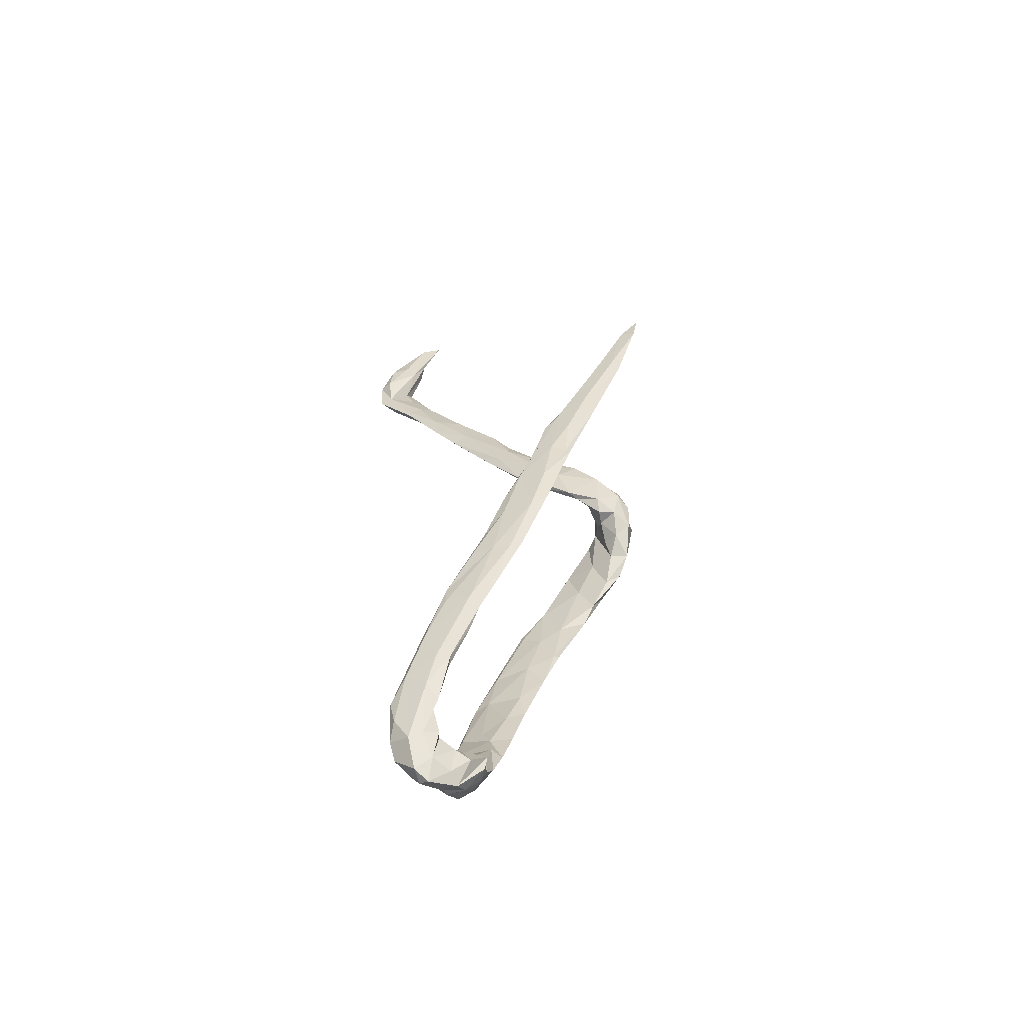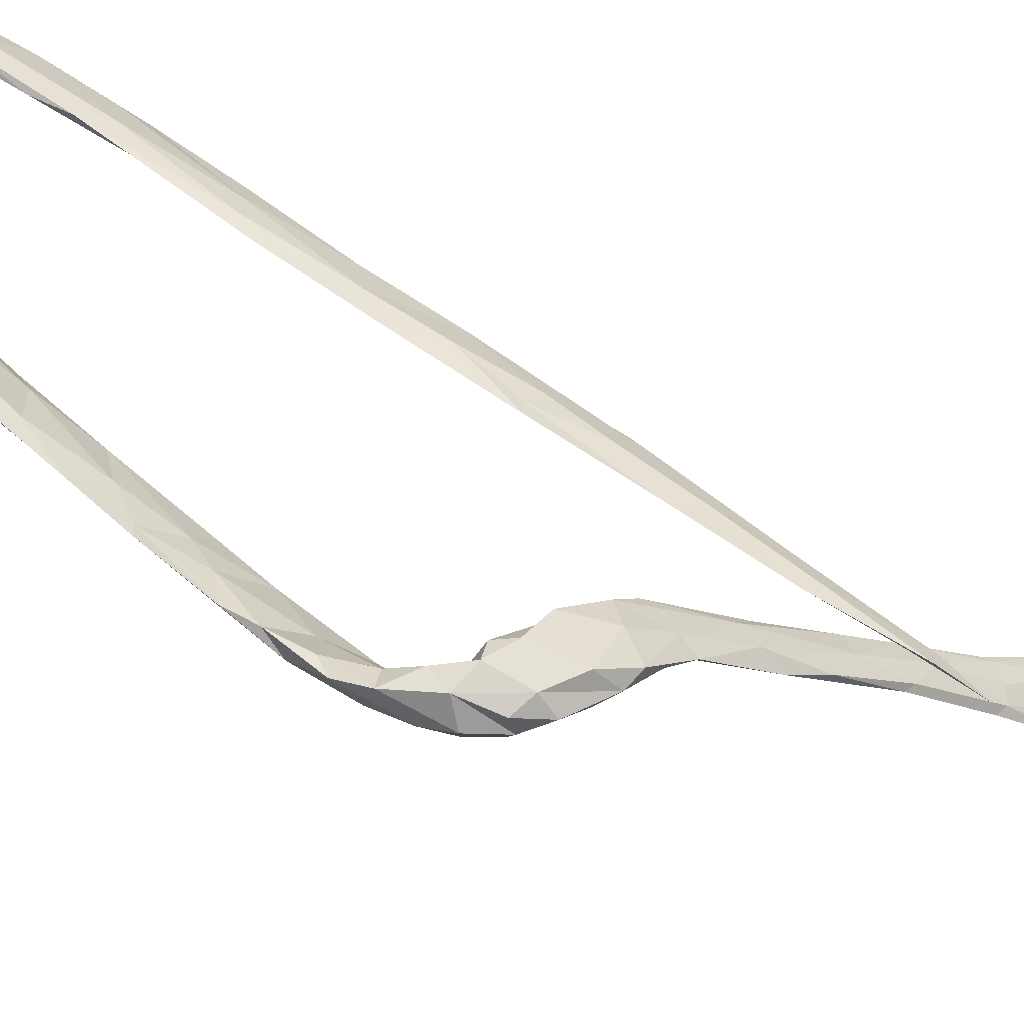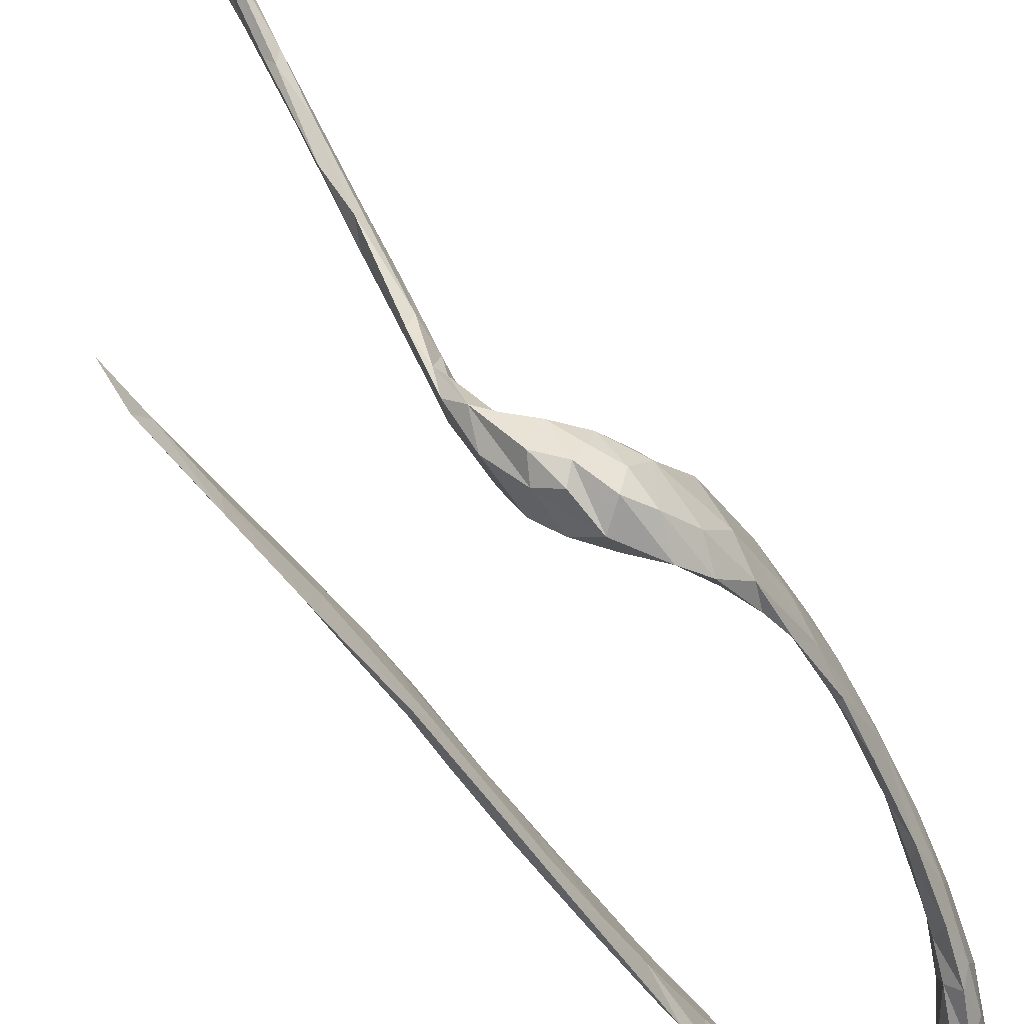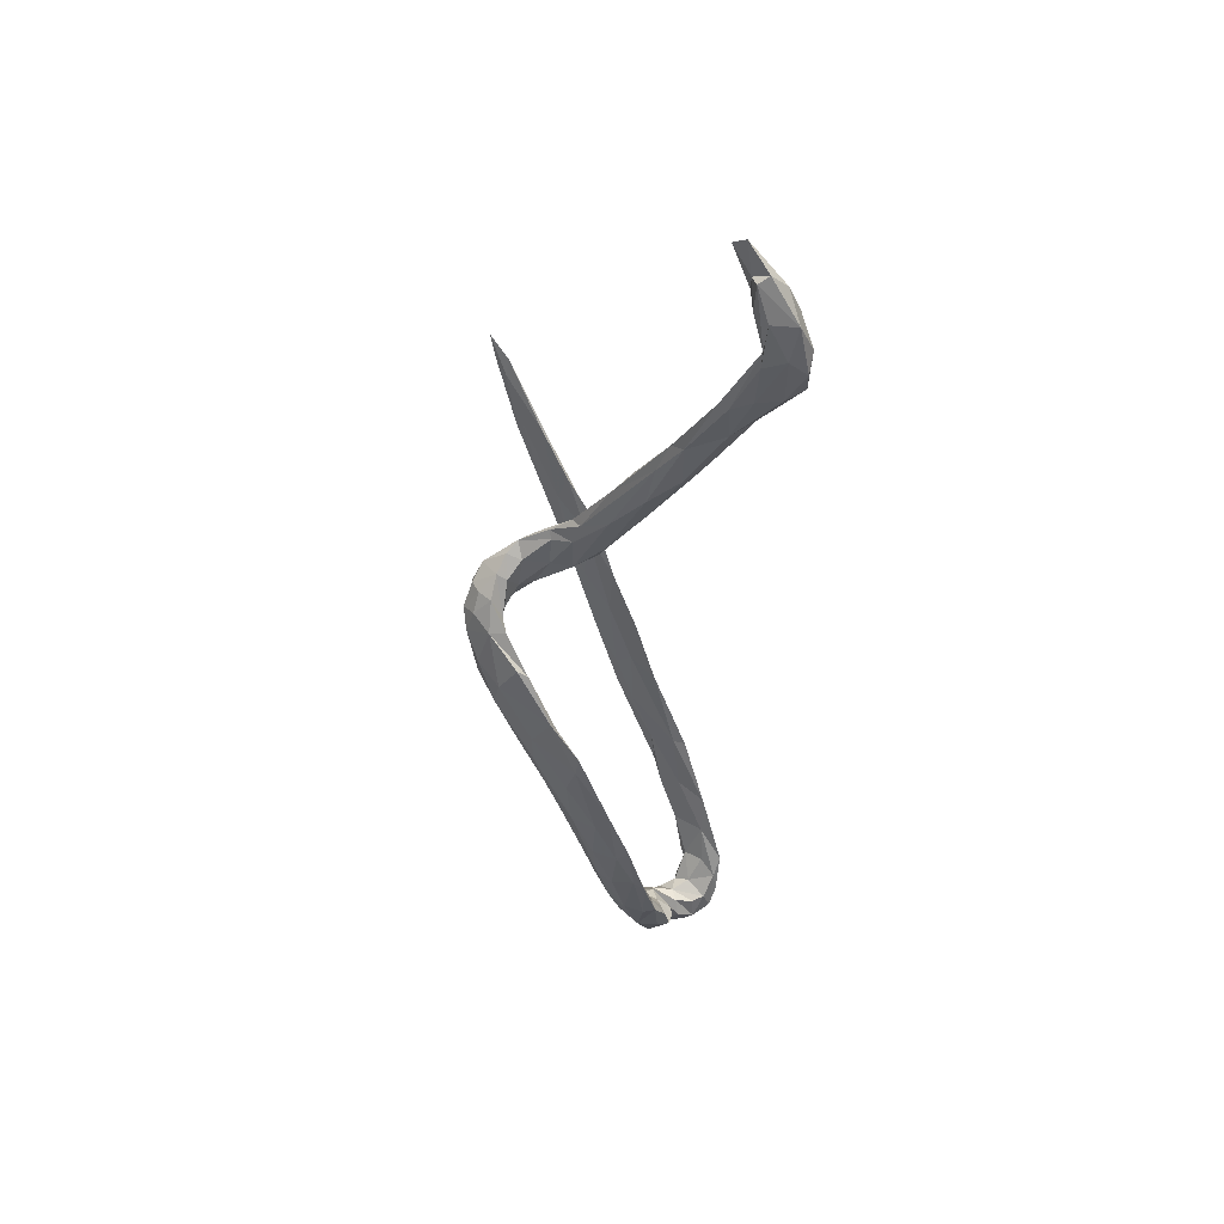
<metadata>
{"format":"obj","ext":"obj","renderer":"f3d","projection":"perspective","resolution":1024,"background":"white","views":[{"elev":-58.5,"azim":105.1,"up":"+Y"},{"elev":-65.2,"azim":60.0,"up":"+Z"},{"elev":-75.8,"azim":-148.5,"up":"+Z"},{"elev":46.5,"azim":-62.7,"up":"+Y"}]}
</metadata>
<code>
v 0.05786 -0.1209 0.02247
v 0.05922 -0.1221 0.004654
v 0.05426 -0.1766 0.02853
v 0.06189 -0.0731 -0.01138
v 0.05108 -0.2008 0.03522
v 0.05511 -0.1531 0.03695
v 0.06029 -0.07208 0.003244
v 0.04361 -0.2052 0.06126
v 0.05696 -0.1076 0.02294
v 0.05096 -0.188 0.04956
v 0.05087 -0.1556 0.04202
v 0.06084 -0.07511 -0.02311
v 0.05191 -0.1773 0.01947
v 0.0633 -0.03095 -0.01956
v 0.05547 -0.1353 6.712e-05
v 0.06484 0.01082 -0.03188
v 0.06197 -0.009848 -0.01979
v 0.04142 -0.2397 0.04826
v 0.06594 0.00463 -0.05023
v 0.05915 -0.05182 -0.003553
v 0.06397 -0.02993 -0.03973
v 0.05156 -0.1513 0.007014
v 0.0504 -0.1449 0.02229
v 0.05455 -0.1066 0.01498
v 0.04306 -0.222 0.05808
v 0.05309 -0.1074 -0.00214
v 0.0676 0.03785 -0.05663
v 0.0577 -0.06684 -0.03188
v 0.04733 -0.1818 0.02174
v 0.05768 -0.0386 -0.02121
v 0.0439 -0.2103 0.02892
v 0.04529 -0.1826 0.04415
v 0.0401 -0.2092 0.03428
v 0.05509 -0.07735 -0.01822
v 0.03547 -0.2335 0.06242
v 0.06928 0.06283 -0.07121
v 0.07099 0.09755 -0.08649
v 0.06282 0.03126 -0.0379
v 0.06636 0.07093 -0.05257
v 0.06864 0.08072 -0.0631
v 0.06255 0.03295 -0.06967
v 0.05694 -0.0466 -0.03236
v 0.05979 -0.01933 -0.05019
v 0.06323 0.06267 -0.05838
v 0.07339 0.1366 -0.108
v 0.04056 -0.2365 0.03889
v 0.07162 0.1291 -0.09146
v 0.06528 0.03187 -0.0668
v 0.0605 0.02614 -0.05883
v 0.05949 0.002102 -0.03927
v 0.03119 -0.2511 0.03474
v 0.0703 0.1344 -0.09478
v 0.06762 0.1007 -0.07438
v 0.0647 0.0852 -0.08113
v 0.03859 -0.2084 0.04824
v 0.06712 0.08175 -0.09219
v 0.0692 0.1361 -0.1085
v 0.07476 0.181 -0.12
v 0.07544 0.1763 -0.1298
v 0.07094 0.1308 -0.114
v 0.07199 0.1697 -0.1211
v 0.02872 -0.2301 0.032
v 0.07421 0.1979 -0.1333
v 0.02895 -0.2255 0.04278
v 0.0362 -0.2187 0.05996
v 0.0346 -0.2322 0.03004
v 0.03081 -0.2582 0.04659
v 0.02029 -0.2611 0.046
v 0.02922 -0.2457 0.06036
v 0.02327 -0.2642 0.03971
v 0.01748 -0.2499 0.0529
v 0.02556 -0.2335 0.05722
v 0.02059 -0.2554 0.02597
v 0.01806 -0.2297 0.03476
v 0.01882 -0.2349 0.05121
v 0.02209 -0.2372 0.02305
v 0.01416 -0.2404 0.01495
v 0.01095 -0.2306 0.04167
v 0.007188 -0.2412 0.0449
v 0.009318 -0.2564 0.03733
v 0.01185 -0.2605 0.02381
v 0.01197 -0.2281 0.02143
v 0.003081 -0.2384 0.008976
v 0.003521 -0.2173 0.02616
v 0.002192 -0.244 0.03794
v 0.003472 -0.2272 0.007144
v 0.001364 -0.2532 0.02202
v -0.004363 -0.2392 0.01304
v -0.004614 -0.2258 0.04608
v -0.0008176 -0.2235 0.0421
v -0.006737 -0.2217 0.01144
v -0.003429 -0.2169 0.01879
v -0.006138 -0.2126 0.03367
v -0.01781 -0.2369 0.03253
v -0.006061 -0.2446 0.03692
v -0.01488 -0.2225 0.04827
v -0.01233 -0.2088 0.02071
v -0.008808 -0.2407 0.01845
v 0.007522 0.3258 0.1129
v 0.009327 0.3518 0.08936
v -0.02129 -0.1931 0.02677
v 0.0125 0.3249 0.1039
v 0.007304 0.2975 0.111
v 0.01126 0.3472 0.1019
v 0.005073 0.2654 0.08341
v 0.005636 0.2717 0.08415
v -0.01658 -0.2178 0.01332
v 0.002704 0.1143 -0.017
v 0.003903 0.1542 0.002035
v 0.003362 0.1067 -0.04729
v -0.01781 -0.2005 0.04266
v 0.001539 0.1626 0.01608
v 0.002619 0.2013 0.04223
v 0.003616 0.2272 0.05933
v 0.006897 0.3042 0.1034
v 0.003477 0.1028 -0.03104
v -0.02518 -0.2145 0.04361
v 0.007444 0.3628 0.09583
v -0.02357 -0.2 0.04896
v 0.007148 0.3411 0.08314
v 0.003868 0.2453 0.05964
v 0.009579 0.3788 0.07442
v -0.0008634 0.09817 -0.03418
v 0.003077 0.2778 0.07566
v 8.047e-05 0.1393 -0.03451
v 0.003318 0.2078 0.03132
v 0.003198 0.1644 -0.005496
v 0.003267 0.1295 -0.02977
v 0.0002077 0.1239 -0.01134
v -0.02288 -0.2258 0.02325
v -0.0006404 0.1175 -0.06083
v -0.003223 0.1796 0.01799
v 0.0001677 0.08107 -0.05451
v -0.001115 0.28 0.06756
v 0.001207 0.1964 0.007739
v 0.004702 0.3553 0.07472
v 0.001267 0.3127 0.1137
v 0.001265 0.235 0.03782
v -0.004109 0.2857 0.08475
v 0.007655 0.3798 0.06099
v -0.01985 -0.2046 0.01479
v -0.03127 -0.2137 0.03048
v -0.001166 0.2518 0.06907
v -0.00253 0.1261 -0.04971
v -0.001559 0.2049 0.04102
v -0.001933 0.1774 -0.005848
v -0.004892 0.2342 0.04295
v 0.005092 0.3868 0.07125
v -0.00054 0.3019 0.0839
v -0.004181 0.151 -0.006759
v -0.004112 0.2093 0.02438
v -0.004747 0.1246 -0.03197
v -0.004093 0.1406 -0.02666
v -7.9e-05 0.2906 0.101
v 0.0005766 0.3673 0.07665
v -0.00341 0.09789 -0.07672
v -0.0006582 0.3187 0.09149
v -0.004778 0.2772 0.06312
v -0.001871 0.2312 0.03314
v -0.0273 -0.2035 0.01212
v -0.00181 0.3738 0.08871
v -0.004935 0.1203 -0.04744
v -0.005461 0.3227 0.1038
v -0.005493 0.07154 -0.07598
v -0.001376 0.3456 0.1078
v -0.03706 -0.1801 0.008653
v -0.005863 0.2765 0.07025
v -0.03457 -0.1829 0.04608
v -0.004993 0.09878 -0.04885
v -0.008217 0.3152 0.0889
v -0.005647 0.07756 -0.06014
v -0.02818 -0.1814 0.03975
v -0.01201 0.06271 -0.07525
v -0.003155 0.3475 0.08026
v -0.0071 0.3264 0.08921
v -0.008702 0.3467 0.09207
v -0.006661 0.3692 0.08303
v -0.01464 0.06142 -0.08644
v -0.008215 0.1129 -0.06984
v -0.0406 -0.1499 0.03831
v -0.03142 -0.1761 0.01497
v -0.03964 -0.1836 0.03883
v -0.01638 0.1059 -0.07414
v -0.03685 -0.195 0.0181
v -0.04372 -0.1508 0.04179
v -0.03678 -0.1598 0.01761
v -0.01457 0.1029 -0.06367
v -0.04353 -0.1731 0.01293
v -0.01362 0.08261 -0.09102
v -0.01607 0.08091 -0.06614
v -0.02211 0.06196 -0.07423
v -0.03987 -0.1475 0.02412
v -0.04416 -0.1791 0.02611
v -0.04455 -0.153 0.003482
v -0.02654 0.05673 -0.09504
v -0.01917 0.09407 -0.09042
v -0.02413 0.07746 -0.0967
v -0.04892 -0.1396 0.03566
v -0.05145 -0.1405 0.0081
v -0.02533 0.09189 -0.06892
v -0.04553 -0.1267 0.008022
v -0.05145 -0.1054 0.03295
v -0.0289 0.06893 -0.07011
v -0.05182 -0.1449 0.0199
v -0.0277 0.09667 -0.07529
v -0.038 0.03701 -0.07718
v -0.04973 -0.1011 0.02254
v -0.0265 0.04733 -0.08455
v -0.0302 0.0839 -0.09251
v -0.03327 0.05029 -0.07449
v -0.05509 -0.1115 0.02541
v -0.03631 0.08392 -0.08423
v -0.05055 -0.1004 -0.000352
v -0.03763 0.07017 -0.06637
v -0.03769 0.06659 -0.09564
v -0.05394 -0.06271 -0.005536
v -0.04588 0.03973 -0.06047
v -0.04008 0.0356 -0.08942
v -0.05123 -0.1189 -0.004016
v -0.0575 -0.1099 0.007948
v -0.04361 0.07084 -0.08463
v -0.05465 -0.06742 0.01783
v -0.04669 0.0675 -0.05873
v -0.05993 -0.07884 0.01161
v -0.05574 -0.07917 -0.01738
v -0.06087 -0.0774 -0.005789
v -0.05772 -0.02066 -0.0009821
v -0.04719 0.01694 -0.07078
v -0.04825 0.02239 -0.08099
v -0.05544 -0.03023 -0.01558
v -0.03952 0.08408 -0.0733
v -0.04536 0.05408 -0.08983
v -0.05874 -0.0505 -0.02821
v -0.05606 -0.05171 -0.02546
v -0.05777 -0.06324 0.01998
v -0.05506 -0.0207 -0.03143
v -0.05954 -0.01492 -9.916e-06
v -0.05221 0.01844 -0.04716
v -0.05336 -0.001829 -0.05776
v -0.06277 -0.04418 -0.008685
v -0.06191 -0.02605 -0.001869
v -0.05696 -0.01716 -0.04989
v -0.06146 -0.02815 -0.03386
v -0.0529 0.03825 -0.07776
v -0.05477 0.0436 -0.03897
v -0.05649 0.003701 -0.01793
v -0.05752 0.01041 -0.06413
v -0.0609 0.01163 -0.01987
v -0.05721 0.04742 -0.04561
v -0.06271 -0.007451 -0.03371
v -0.05028 0.0648 -0.06948
v -0.05951 0.02806 -0.05885
f 103 154 137
f 120 136 157
f 103 115 106
f 100 118 122
f 100 122 120
f 122 118 148
f 120 140 136
f 100 104 118
f 104 99 118
f 115 102 120
f 115 120 157
f 99 103 137
f 99 137 165
f 99 165 118
f 122 148 140
f 136 140 155
f 140 148 155
f 148 118 161
f 148 161 155
f 157 136 174
f 136 155 174
f 174 155 177
f 137 163 165
f 118 165 161
f 175 157 174
f 165 163 176
f 137 154 163
f 155 161 177
f 161 165 177
f 177 165 176
f 163 170 176
f 175 174 177
f 175 177 176
f 28 21 43
f 23 11 32
f 10 25 8
f 11 8 32
f 10 8 11
f 9 6 11
f 6 10 11
f 6 3 10
f 10 3 5
f 24 11 23
f 3 2 15
f 1 2 6
f 1 6 9
f 3 6 2
f 24 23 26
f 1 4 2
f 15 12 28
f 2 12 15
f 4 12 2
f 12 21 28
f 4 21 12
f 22 15 26
f 46 5 31
f 18 5 46
f 25 10 18
f 10 5 18
f 13 29 31
f 13 22 29
f 3 13 5
f 29 22 23
f 13 15 22
f 13 3 15
f 184 160 166
f 142 160 184
f 130 160 142
f 117 94 142
f 94 130 142
f 107 141 160
f 130 107 160
f 98 130 94
f 96 95 94
f 141 97 101
f 98 107 130
f 107 97 141
f 107 91 97
f 98 91 107
f 91 92 97
f 92 93 97
f 94 95 98
f 88 91 98
f 95 87 98
f 91 86 92
f 92 84 93
f 88 86 91
f 87 88 98
f 88 87 83
f 95 85 87
f 83 86 88
f 84 92 86
f 38 50 44
f 16 17 38
f 60 61 57
f 133 156 164
f 196 179 183
f 40 39 53
f 47 40 53
f 36 27 40
f 39 40 38
f 39 38 44
f 53 39 44
f 53 44 54
f 40 27 16
f 40 16 38
f 59 63 61
f 116 110 133
f 116 133 123
f 133 110 156
f 110 131 156
f 131 144 179
f 156 131 179
f 123 133 171
f 123 171 169
f 162 169 187
f 179 162 187
f 179 187 183
f 169 171 190
f 187 169 190
f 86 82 84
f 80 87 85
f 79 80 85
f 80 81 87
f 87 81 83
f 83 81 86
f 82 78 84
f 86 77 82
f 74 78 82
f 81 77 86
f 80 68 81
f 68 70 81
f 71 68 80
f 77 76 82
f 81 73 77
f 76 74 82
f 73 76 77
f 70 73 81
f 62 74 76
f 51 76 73
f 70 51 73
f 67 70 68
f 67 51 70
f 51 62 76
f 66 62 51
f 18 51 67
f 51 46 66
f 18 46 51
f 102 100 120
f 120 122 140
f 99 102 115
f 99 115 103
f 60 59 61
f 102 104 100
f 102 99 104
f 170 175 176
f 167 175 170
f 59 58 63
f 163 139 170
f 154 139 163
f 139 167 170
f 134 149 175
f 158 134 175
f 175 149 157
f 149 115 157
f 124 115 149
f 154 103 105
f 105 103 106
f 5 13 31
f 158 175 167
f 143 167 139
f 154 143 139
f 106 115 124
f 36 37 56
f 56 37 60
f 71 80 79
f 85 95 89
f 29 32 33
f 31 29 33
f 32 55 33
f 25 18 35
f 8 25 35
f 46 31 33
f 46 33 66
f 35 18 69
f 69 65 35
f 69 18 67
f 66 33 62
f 33 55 64
f 55 65 64
f 33 64 62
f 65 69 72
f 69 67 68
f 65 72 64
f 72 69 71
f 72 71 75
f 64 72 74
f 72 75 74
f 62 64 74
f 69 68 71
f 74 75 78
f 78 75 71
f 78 71 79
f 84 78 79
f 84 79 90
f 79 85 90
f 90 85 89
f 84 90 93
f 90 89 93
f 89 95 96
f 20 9 24
f 7 9 20
f 14 7 20
f 4 7 14
f 4 9 7
f 17 14 20
f 4 14 21
f 16 19 21
f 16 14 17
f 21 14 16
f 27 19 16
f 240 243 250
f 226 243 240
f 224 226 240
f 226 233 243
f 250 243 252
f 233 242 243
f 243 247 252
f 242 247 243
f 239 229 247
f 9 11 24
f 4 1 9
f 244 252 247
f 247 229 244
f 232 251 244
f 232 221 251
f 220 226 224
f 220 199 226
f 226 219 225
f 199 219 226
f 225 233 226
f 225 234 233
f 216 230 234
f 225 216 234
f 233 234 242
f 234 236 242
f 234 230 236
f 236 239 242
f 236 238 239
f 239 228 229
f 238 228 239
f 229 232 244
f 229 218 232
f 228 218 229
f 206 228 217
f 206 218 228
f 232 215 221
f 218 215 232
f 224 211 220
f 211 204 220
f 204 199 220
f 213 207 216
f 201 207 213
f 213 216 225
f 219 213 225
f 195 215 218
f 206 208 218
f 198 204 211
f 124 149 134
f 121 124 134
f 106 124 121
f 154 105 143
f 143 145 147
f 167 143 147
f 119 168 172
f 23 22 26
f 23 32 29
f 30 34 42
f 28 43 42
f 15 28 26
f 24 26 34
f 30 24 34
f 28 34 26
f 34 28 42
f 32 8 65
f 32 65 55
f 8 35 65
f 186 172 180
f 172 168 180
f 186 180 192
f 180 168 185
f 185 168 182
f 178 189 195
f 208 178 195
f 195 189 197
f 185 182 198
f 218 208 195
f 210 208 206
f 180 207 192
f 201 192 207
f 198 193 204
f 180 185 202
f 185 198 202
f 180 202 207
f 195 197 209
f 195 209 215
f 167 147 158
f 147 159 158
f 159 134 158
f 138 134 159
f 114 145 143
f 138 121 134
f 114 106 121
f 105 106 114
f 145 132 147
f 151 159 147
f 135 138 159
f 114 113 145
f 126 138 135
f 126 121 138
f 114 126 113
f 147 132 151
f 146 159 151
f 146 135 159
f 112 132 145
f 113 112 145
f 113 109 112
f 204 193 199
f 199 188 194
f 199 194 219
f 219 201 213
f 194 201 219
f 188 199 193
f 182 193 198
f 188 166 194
f 193 184 188
f 184 166 188
f 186 192 201
f 194 186 201
f 166 186 194
f 193 142 184
f 182 142 193
f 181 186 166
f 168 142 182
f 168 117 142
f 119 117 168
f 141 181 160
f 181 172 186
f 141 101 181
f 101 172 181
f 101 111 172
f 111 119 172
f 119 96 117
f 96 94 117
f 111 96 119
f 93 96 111
f 97 111 101
f 97 93 111
f 93 89 96
f 166 160 181
f 57 52 54
f 53 54 52
f 47 53 52
f 37 40 47
f 61 52 57
f 58 52 61
f 58 47 52
f 59 45 58
f 19 41 43
f 21 19 43
f 41 49 43
f 19 27 48
f 17 20 30
f 20 24 30
f 56 60 57
f 56 57 54
f 41 56 54
f 27 36 48
f 48 36 56
f 48 56 41
f 54 44 49
f 41 54 49
f 19 48 41
f 44 50 49
f 17 30 50
f 38 17 50
f 50 42 49
f 42 43 49
f 50 30 42
f 133 164 171
f 171 164 173
f 164 156 189
f 156 179 189
f 178 164 189
f 189 179 196
f 173 164 178
f 171 173 190
f 190 173 191
f 191 173 178
f 191 178 208
f 189 196 197
f 58 45 47
f 37 47 45
f 60 37 45
f 58 61 63
f 248 241 250
f 248 237 241
f 246 237 248
f 227 237 246
f 252 248 250
f 249 248 252
f 249 245 248
f 245 246 248
f 238 246 245
f 251 249 252
f 244 251 252
f 245 249 251
f 223 245 251
f 241 224 240
f 37 36 40
f 60 45 59
f 240 250 241
f 127 126 135
f 109 113 126
f 109 126 127
f 132 129 150
f 151 150 153
f 132 150 151
f 146 151 153
f 112 129 132
f 109 108 112
f 127 135 146
f 123 152 150
f 150 152 153
f 125 146 153
f 129 123 150
f 112 108 129
f 109 116 108
f 125 127 146
f 128 109 127
f 116 109 128
f 123 169 152
f 152 169 162
f 144 153 152
f 144 125 153
f 131 125 144
f 108 123 129
f 108 116 123
f 128 125 131
f 110 128 131
f 128 127 125
f 110 116 128
f 183 200 205
f 187 200 183
f 187 190 200
f 144 162 179
f 183 205 196
f 200 190 203
f 235 224 241
f 227 222 235
f 235 211 224
f 237 235 241
f 202 198 211
f 217 228 238
f 203 190 191
f 196 205 209
f 197 196 209
f 209 205 212
f 191 208 210
f 191 210 203
f 200 203 214
f 205 200 214
f 214 203 210
f 212 205 231
f 205 214 231
f 209 212 215
f 210 206 214
f 214 206 217
f 207 202 222
f 216 207 222
f 222 202 235
f 202 211 235
f 215 212 221
f 212 231 221
f 214 223 231
f 221 231 251
f 214 217 223
f 231 223 251
f 217 245 223
f 217 238 245
f 236 246 238
f 230 246 236
f 246 230 227
f 222 227 230
f 216 222 230
f 227 235 237
f 242 239 247
f 105 114 143
f 114 121 126
f 144 152 162

</code>
